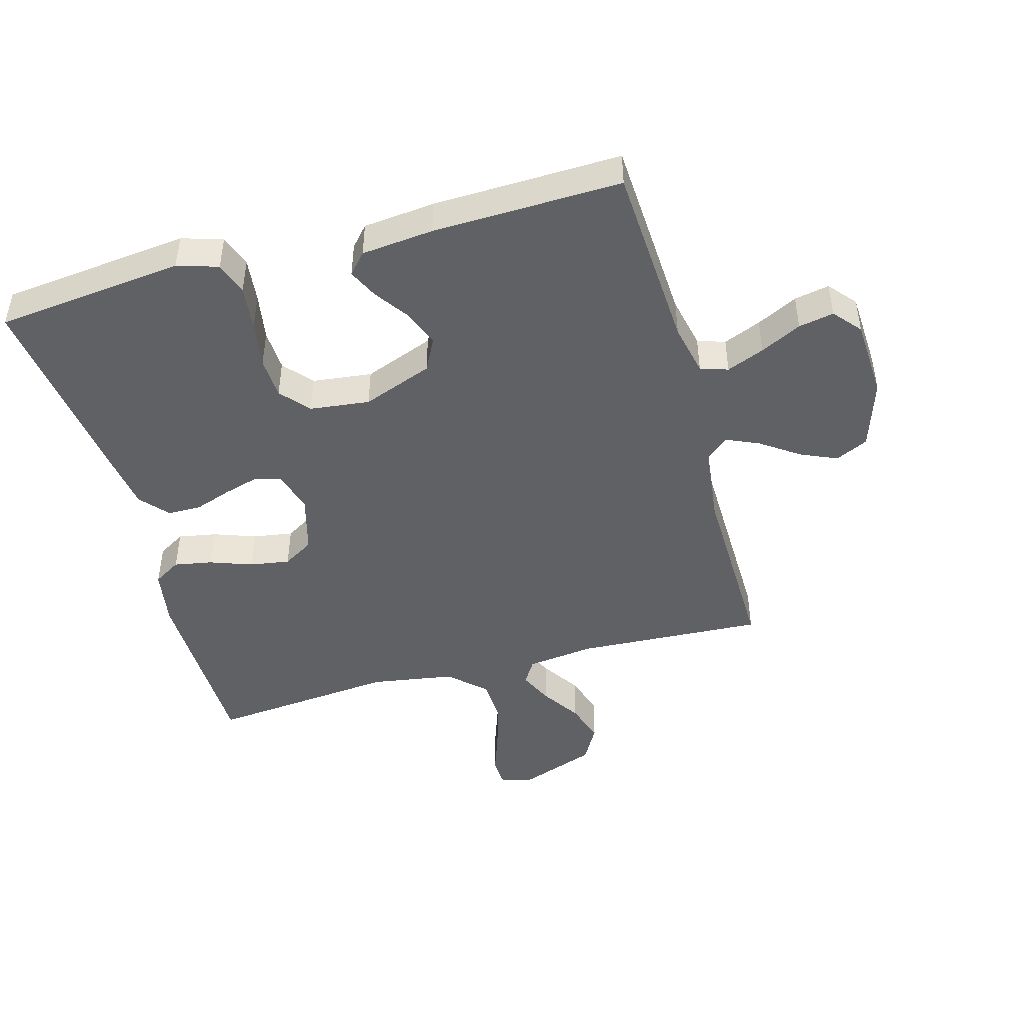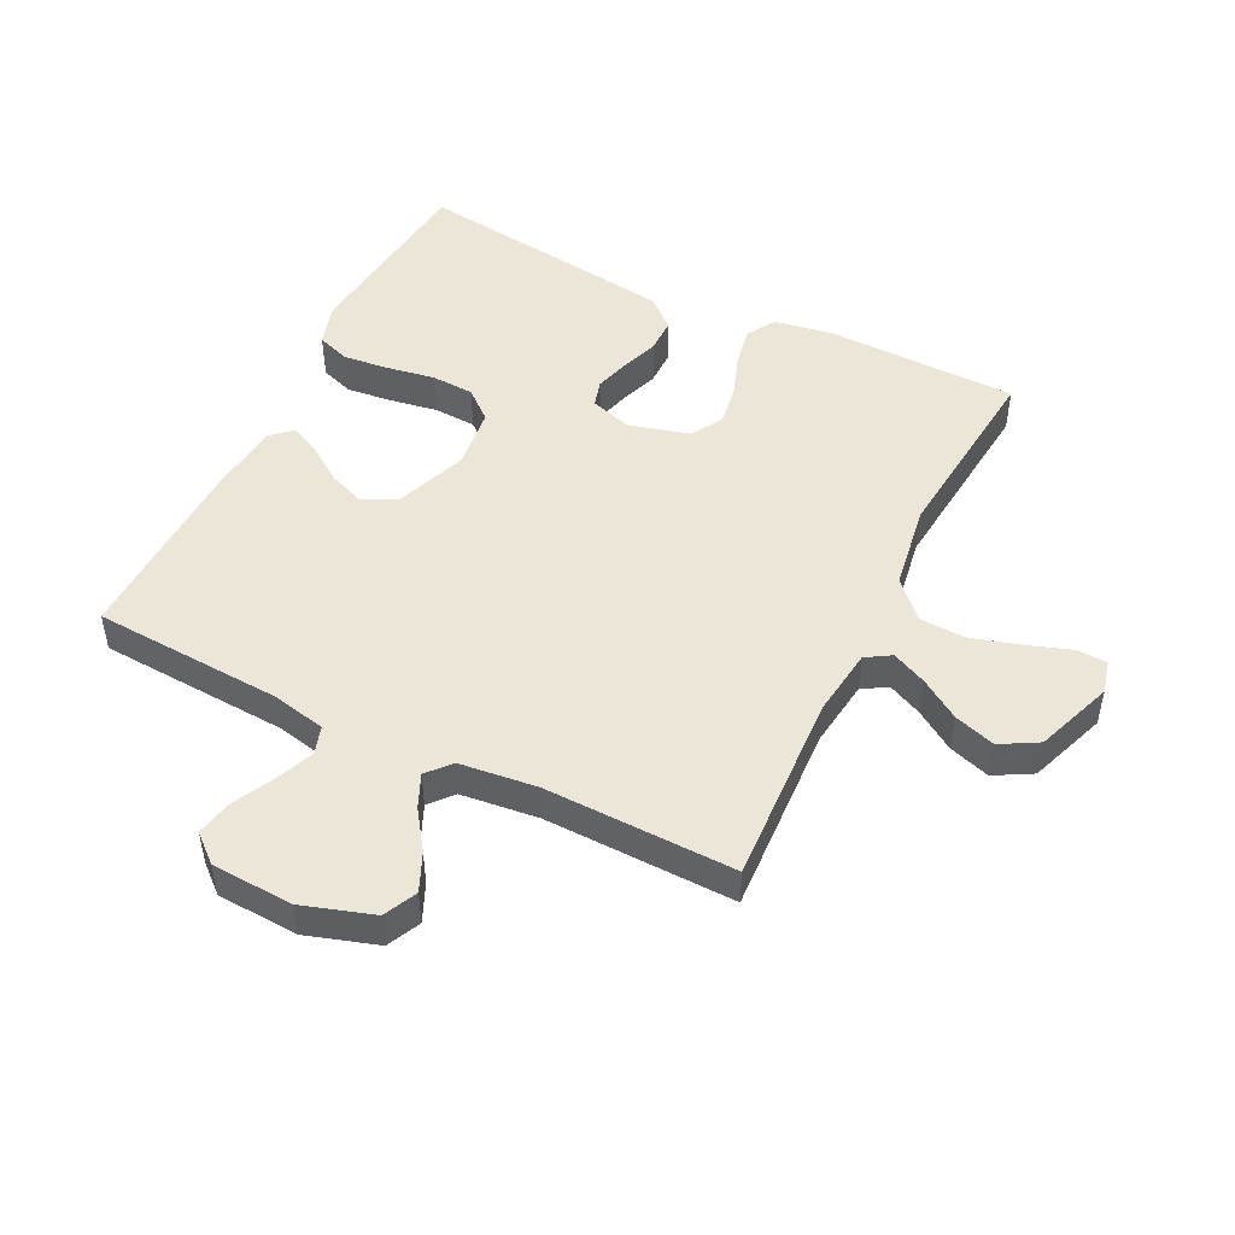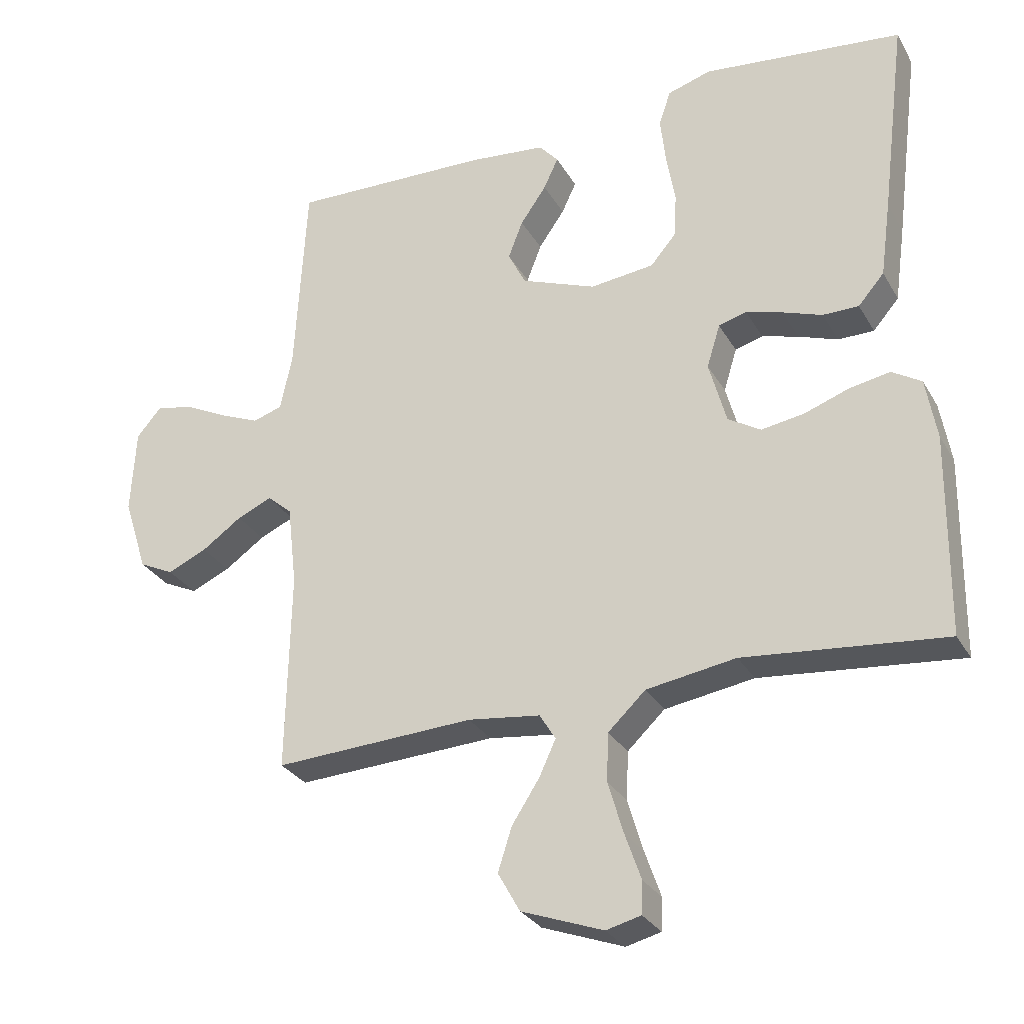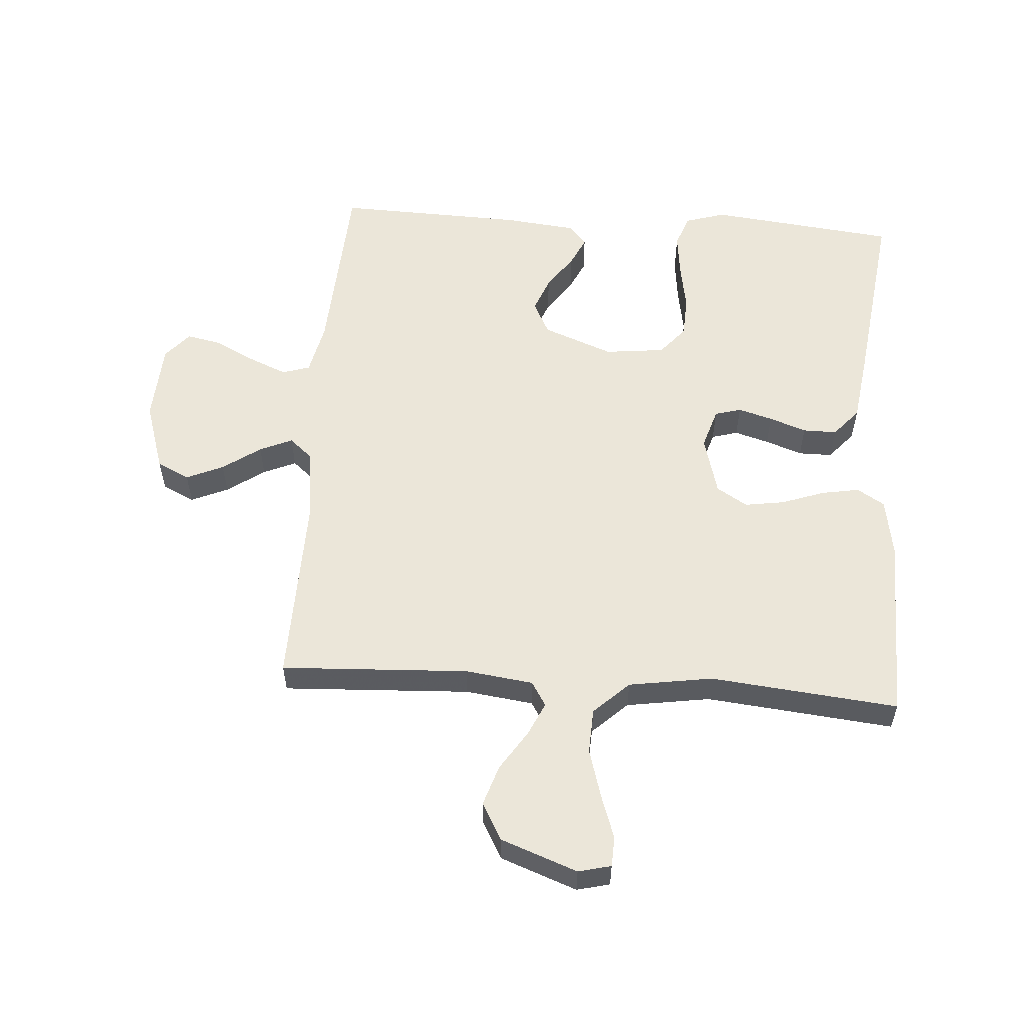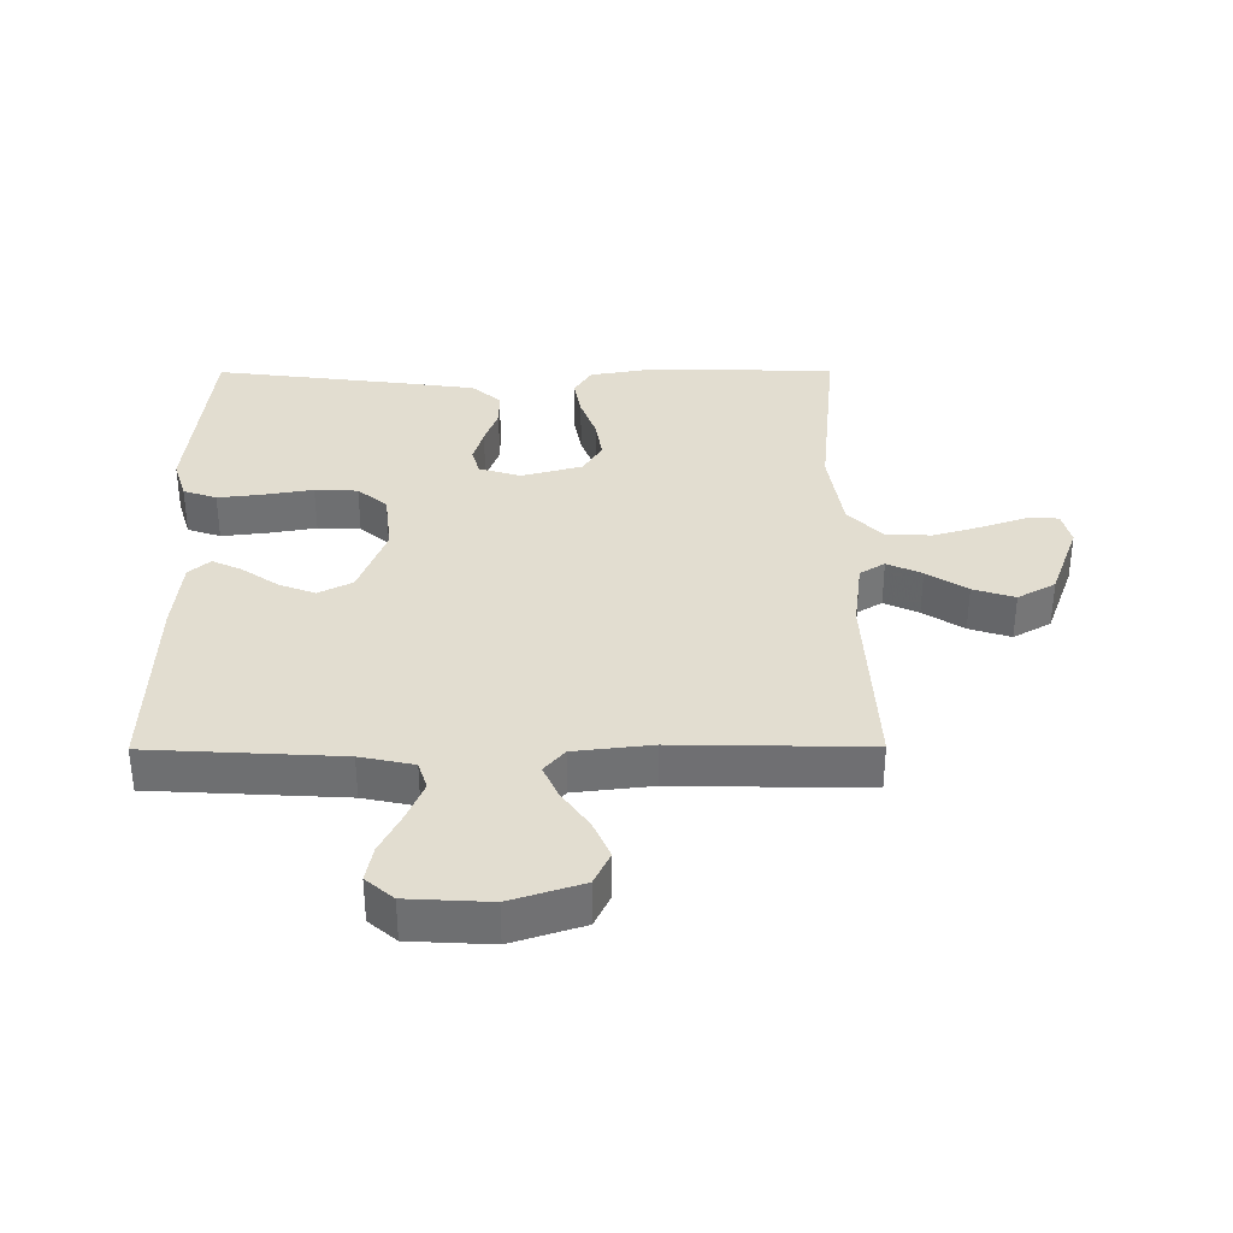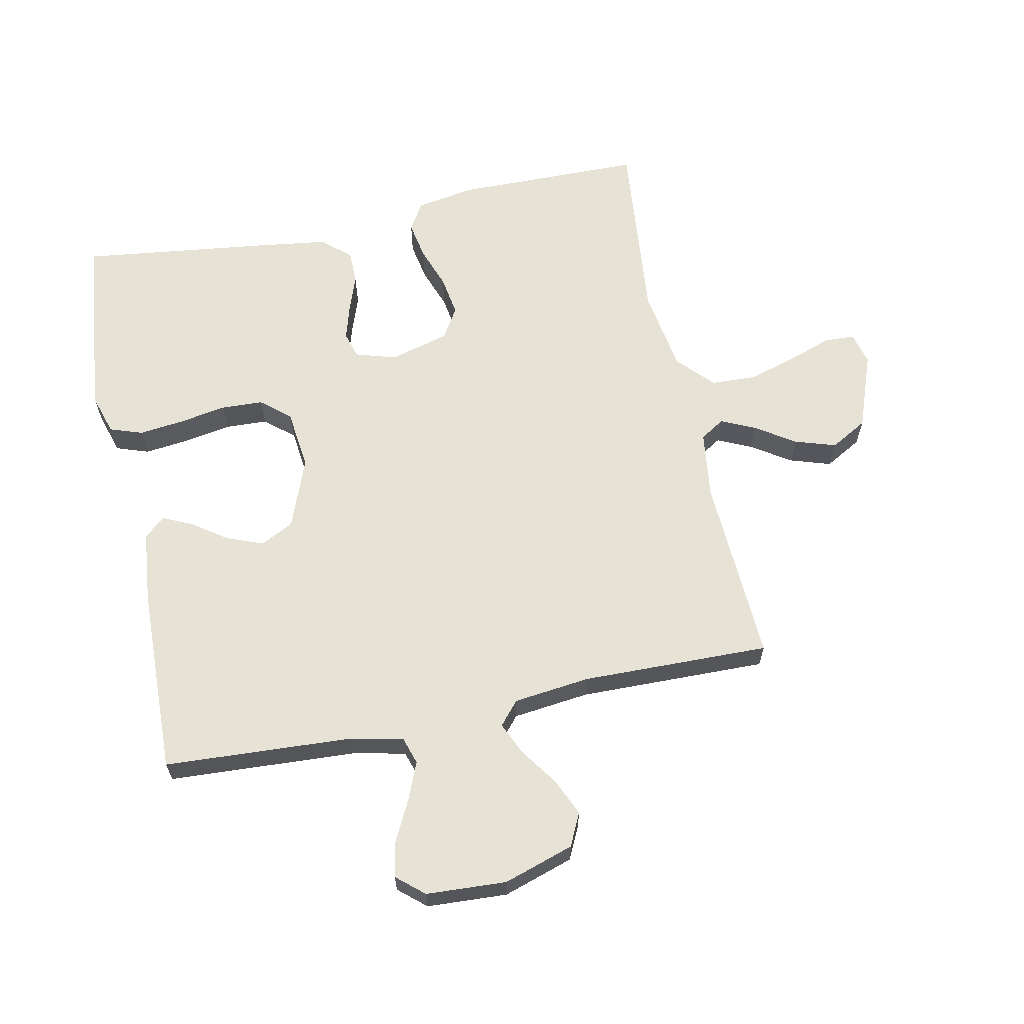
<metadata>
{"format":"obj","ext":"obj","renderer":"f3d","projection":"perspective","resolution":1024,"background":"white","views":[{"elev":-45.9,"azim":15.4,"up":"+Y"},{"elev":49.0,"azim":116.3,"up":"+Y"},{"elev":-29.2,"azim":-155.2,"up":"+Z"},{"elev":56.5,"azim":-175.9,"up":"+Y"},{"elev":35.2,"azim":89.7,"up":"+Y"},{"elev":63.5,"azim":78.2,"up":"+Y"}]}
</metadata>
<code>
v 0.5 0.07 -0.5
v 0.2 0.07 -0.485
v 0.092 0.07 -0.499
v 0.068 0.07 -0.538
v 0.093 0.07 -0.592
v 0.134 0.07 -0.655
v 0.155 0.07 -0.72
v 0.122 0.07 -0.779
v 0 0.07 -0.824
v -0.052 0.07 -0.811
v -0.054 0.07 -0.763
v -0.03 0.07 -0.694
v -0.007 0.07 -0.616
v -0.01 0.07 -0.544
v -0.066 0.07 -0.491
v -0.2 0.07 -0.47
v -0.5 0.07 -0.5
v -0.504 0.07 -0.2
v -0.488 0.07 -0.107
v -0.444 0.07 -0.08
v -0.383 0.07 -0.091
v -0.316 0.07 -0.115
v -0.252 0.07 -0.125
v -0.203 0.07 -0.095
v -0.177 0.07 0
v -0.197 0.07 0.065
v -0.239 0.07 0.077
v -0.294 0.07 0.061
v -0.353 0.07 0.04
v -0.407 0.07 0.04
v -0.446 0.07 0.085
v -0.462 0.07 0.2
v -0.5 0.07 0.5
v -0.2 0.07 0.533
v -0.135 0.07 0.513
v -0.117 0.07 0.461
v -0.125 0.07 0.39
v -0.138 0.07 0.314
v -0.135 0.07 0.247
v -0.096 0.07 0.201
v 0 0.07 0.19
v 0.112 0.07 0.233
v 0.139 0.07 0.286
v 0.117 0.07 0.343
v 0.078 0.07 0.399
v 0.056 0.07 0.446
v 0.085 0.07 0.479
v 0.2 0.07 0.491
v 0.5 0.07 0.5
v 0.517 0.07 0.2
v 0.535 0.07 0.116
v 0.579 0.07 0.102
v 0.639 0.07 0.127
v 0.704 0.07 0.16
v 0.76 0.07 0.171
v 0.797 0.07 0.128
v 0.804 0.07 0
v 0.768 0.07 -0.112
v 0.716 0.07 -0.137
v 0.657 0.07 -0.111
v 0.597 0.07 -0.069
v 0.545 0.07 -0.046
v 0.508 0.07 -0.078
v 0.494 0.07 -0.2
v 0.5 0 -0.5
v 0.2 0 -0.485
v 0.092 0 -0.499
v 0.068 0 -0.538
v 0.093 0 -0.592
v 0.134 0 -0.655
v 0.155 0 -0.72
v 0.122 0 -0.779
v 0 0 -0.824
v -0.052 0 -0.811
v -0.054 0 -0.763
v -0.03 0 -0.694
v -0.007 0 -0.616
v -0.01 0 -0.544
v -0.066 0 -0.491
v -0.2 0 -0.47
v -0.5 0 -0.5
v -0.504 0 -0.2
v -0.488 0 -0.107
v -0.444 0 -0.08
v -0.383 0 -0.091
v -0.316 0 -0.115
v -0.252 0 -0.125
v -0.203 0 -0.095
v -0.177 0 0
v -0.197 0 0.065
v -0.239 0 0.077
v -0.294 0 0.061
v -0.353 0 0.04
v -0.407 0 0.04
v -0.446 0 0.085
v -0.462 0 0.2
v -0.5 0 0.5
v -0.2 0 0.533
v -0.135 0 0.513
v -0.117 0 0.461
v -0.125 0 0.39
v -0.138 0 0.314
v -0.135 0 0.247
v -0.096 0 0.201
v 0 0 0.19
v 0.112 0 0.233
v 0.139 0 0.286
v 0.117 0 0.343
v 0.078 0 0.399
v 0.056 0 0.446
v 0.085 0 0.479
v 0.2 0 0.491
v 0.5 0 0.5
v 0.517 0 0.2
v 0.535 0 0.116
v 0.579 0 0.102
v 0.639 0 0.127
v 0.704 0 0.16
v 0.76 0 0.171
v 0.797 0 0.128
v 0.804 0 0
v 0.768 0 -0.112
v 0.716 0 -0.137
v 0.657 0 -0.111
v 0.597 0 -0.069
v 0.545 0 -0.046
v 0.508 0 -0.078
v 0.494 0 -0.2
f 59 60 61
f 58 59 61
f 57 58 61
f 56 57 61
f 55 56 61
f 54 55 61
f 53 54 61
f 52 53 61 62
f 51 52 62 63
f 48 49 50
f 47 48 50
f 46 47 50
f 45 46 50
f 44 45 50
f 50 51 63
f 44 50 63
f 43 44 63
f 36 37 38
f 35 36 38
f 34 35 38
f 33 34 38
f 32 33 38
f 31 32 38
f 30 31 38
f 29 30 38
f 28 29 38
f 27 28 38 39
f 26 27 39 40
f 20 21 22
f 19 20 22
f 18 19 22
f 17 18 22
f 16 17 22
f 15 16 22 23
f 14 15 23 24
f 10 11 12
f 9 10 12
f 8 9 12
f 7 8 12
f 6 7 12
f 5 6 12
f 4 5 12 13
f 3 4 13 14
f 64 1 2
f 64 2 3
f 63 64 3
f 43 63 3
f 42 43 3
f 25 26 40 41
f 25 41 42
f 24 25 42
f 14 24 42
f 3 14 42
f 125 124 123
f 125 123 122
f 125 122 121
f 125 121 120
f 125 120 119
f 125 119 118
f 125 118 117
f 126 125 117 116
f 127 126 116 115
f 114 113 112
f 114 112 111
f 114 111 110
f 114 110 109
f 114 109 108
f 127 115 114
f 127 114 108
f 127 108 107
f 102 101 100
f 102 100 99
f 102 99 98
f 102 98 97
f 102 97 96
f 102 96 95
f 102 95 94
f 102 94 93
f 102 93 92
f 103 102 92 91
f 104 103 91 90
f 86 85 84
f 86 84 83
f 86 83 82
f 86 82 81
f 86 81 80
f 87 86 80 79
f 88 87 79 78
f 76 75 74
f 76 74 73
f 76 73 72
f 76 72 71
f 76 71 70
f 76 70 69
f 77 76 69 68
f 78 77 68 67
f 66 65 128
f 67 66 128
f 67 128 127
f 67 127 107
f 67 107 106
f 105 104 90 89
f 106 105 89
f 106 89 88
f 106 88 78
f 106 78 67
f 1 65 66 2
f 2 66 67 3
f 3 67 68 4
f 4 68 69 5
f 5 69 70 6
f 6 70 71 7
f 7 71 72 8
f 8 72 73 9
f 9 73 74 10
f 10 74 75 11
f 11 75 76 12
f 12 76 77 13
f 13 77 78 14
f 14 78 79 15
f 15 79 80 16
f 16 80 81 17
f 17 81 82 18
f 18 82 83 19
f 19 83 84 20
f 20 84 85 21
f 21 85 86 22
f 22 86 87 23
f 23 87 88 24
f 24 88 89 25
f 25 89 90 26
f 26 90 91 27
f 27 91 92 28
f 28 92 93 29
f 29 93 94 30
f 30 94 95 31
f 31 95 96 32
f 32 96 97 33
f 33 97 98 34
f 34 98 99 35
f 35 99 100 36
f 36 100 101 37
f 37 101 102 38
f 38 102 103 39
f 39 103 104 40
f 40 104 105 41
f 41 105 106 42
f 42 106 107 43
f 43 107 108 44
f 44 108 109 45
f 45 109 110 46
f 46 110 111 47
f 47 111 112 48
f 48 112 113 49
f 49 113 114 50
f 50 114 115 51
f 51 115 116 52
f 52 116 117 53
f 53 117 118 54
f 54 118 119 55
f 55 119 120 56
f 56 120 121 57
f 57 121 122 58
f 58 122 123 59
f 59 123 124 60
f 60 124 125 61
f 61 125 126 62
f 62 126 127 63
f 63 127 128 64
f 64 128 65 1

</code>
